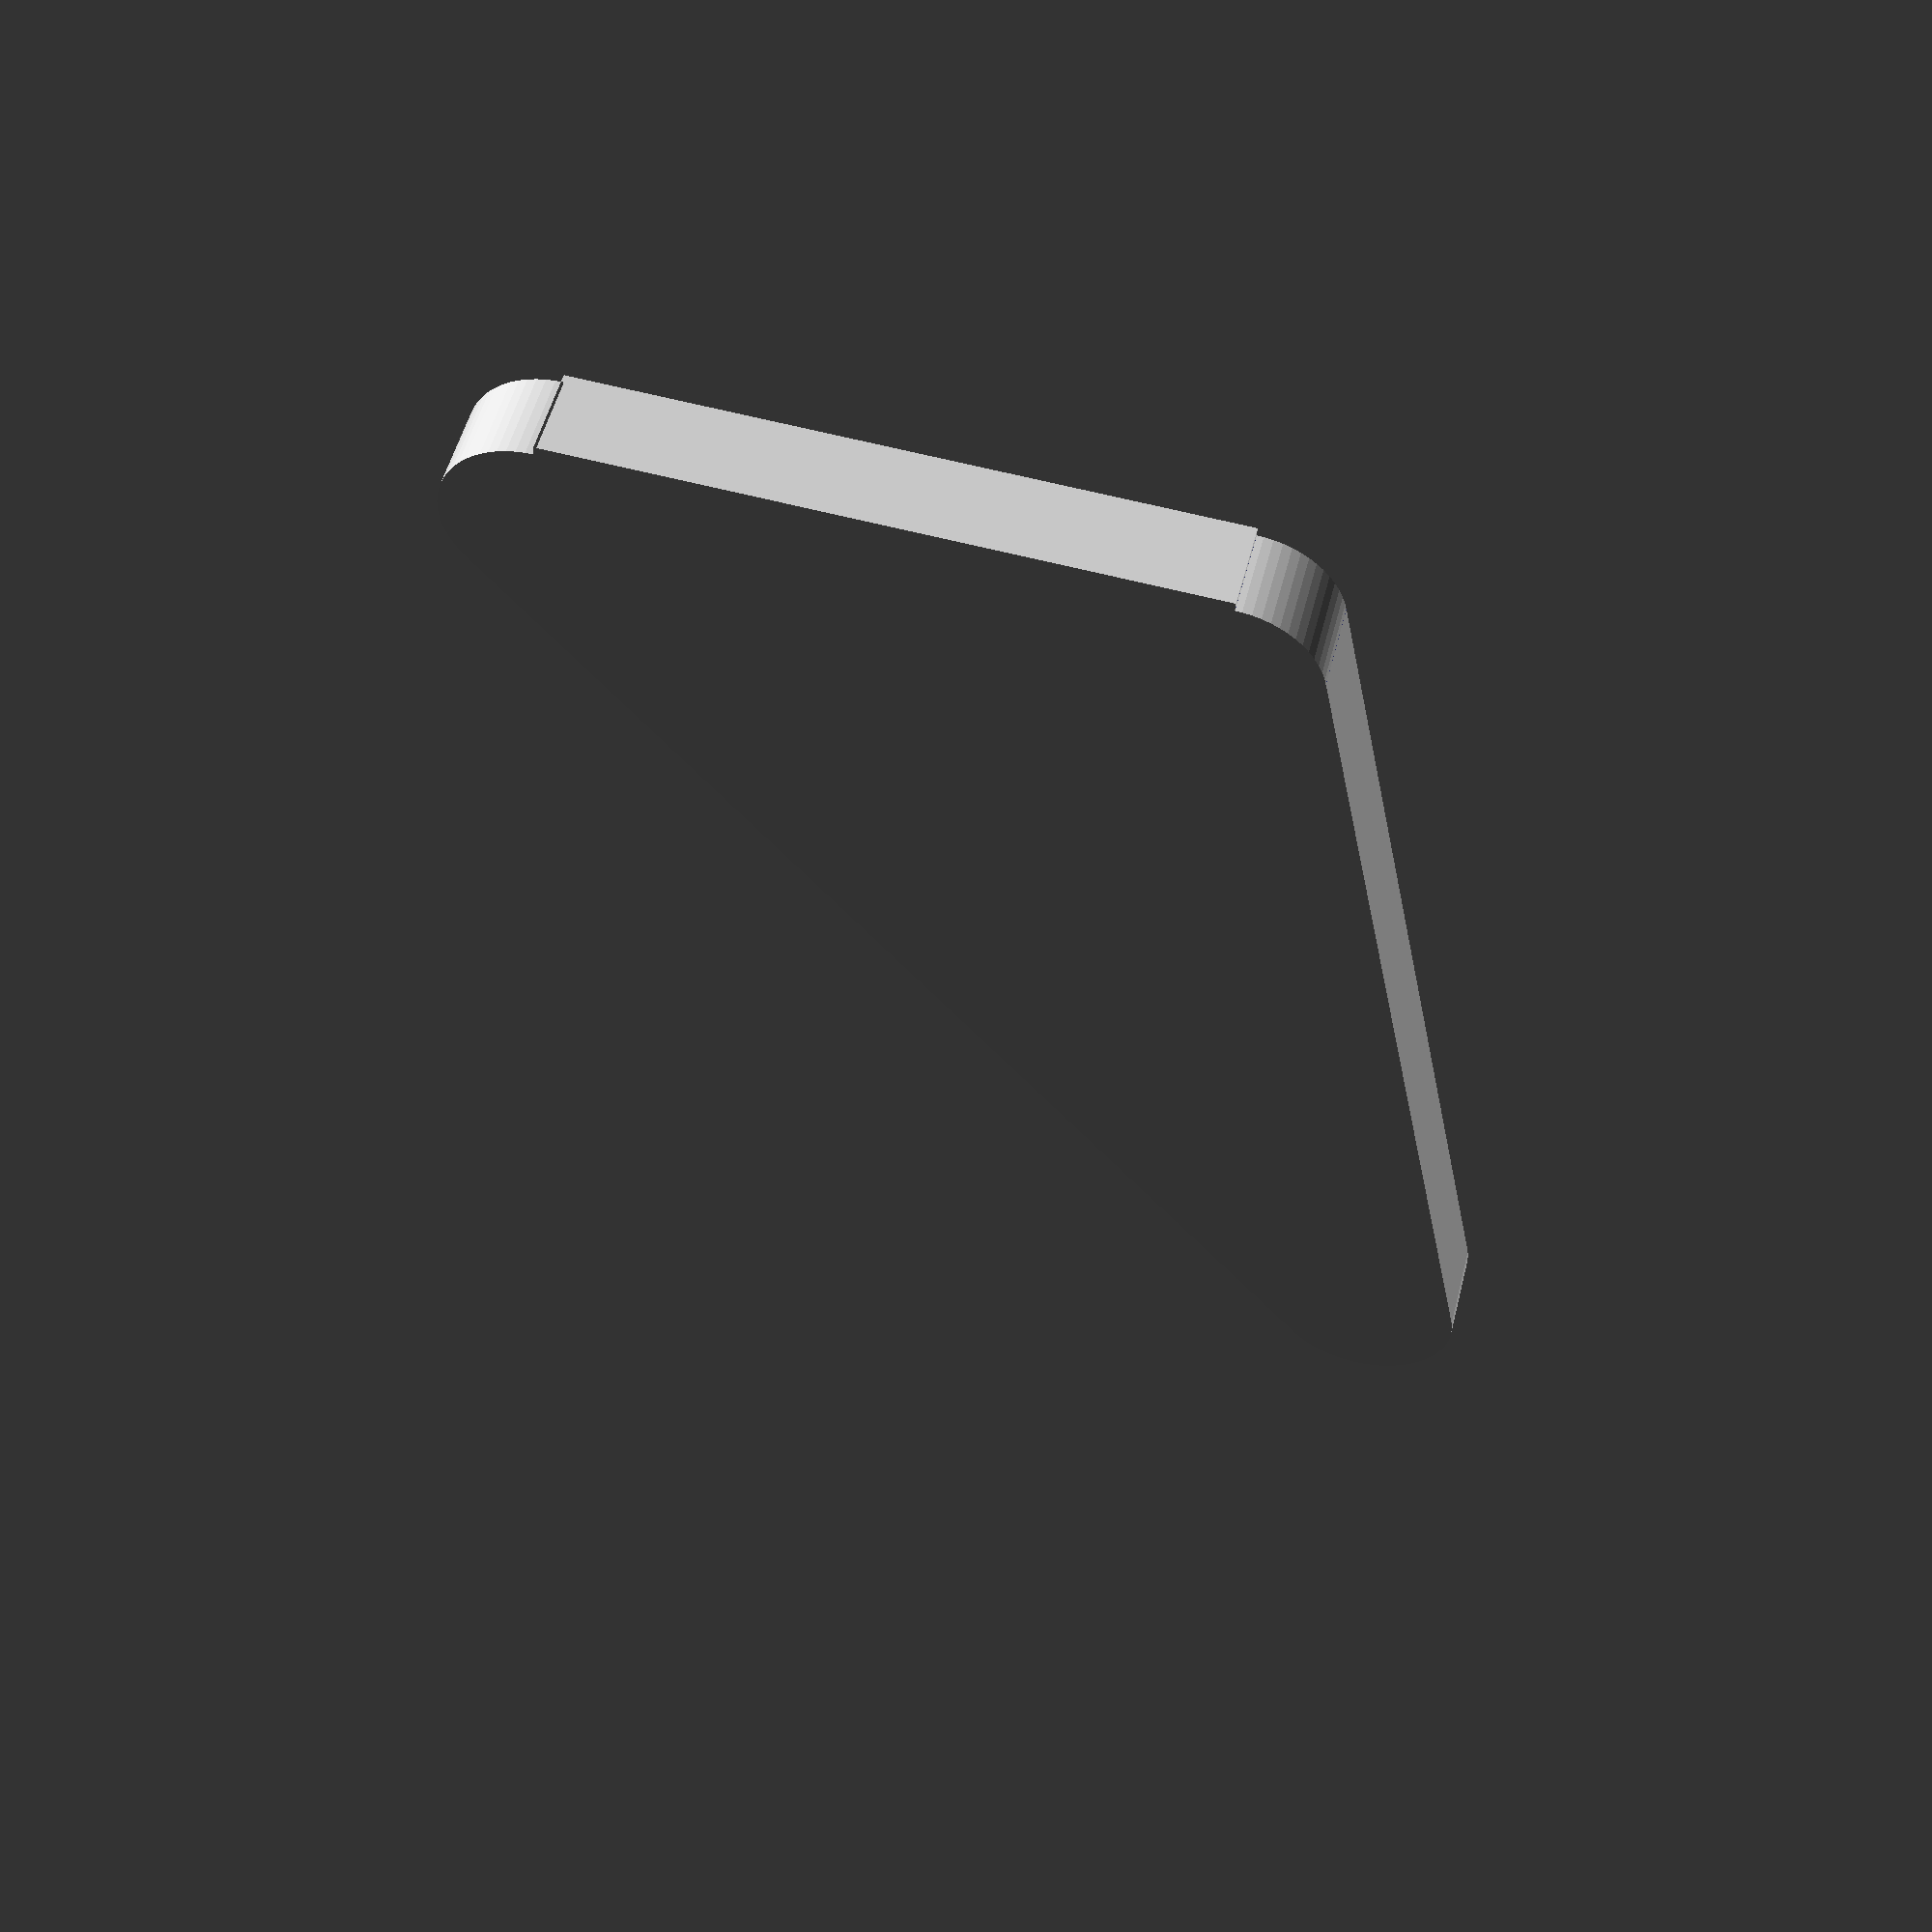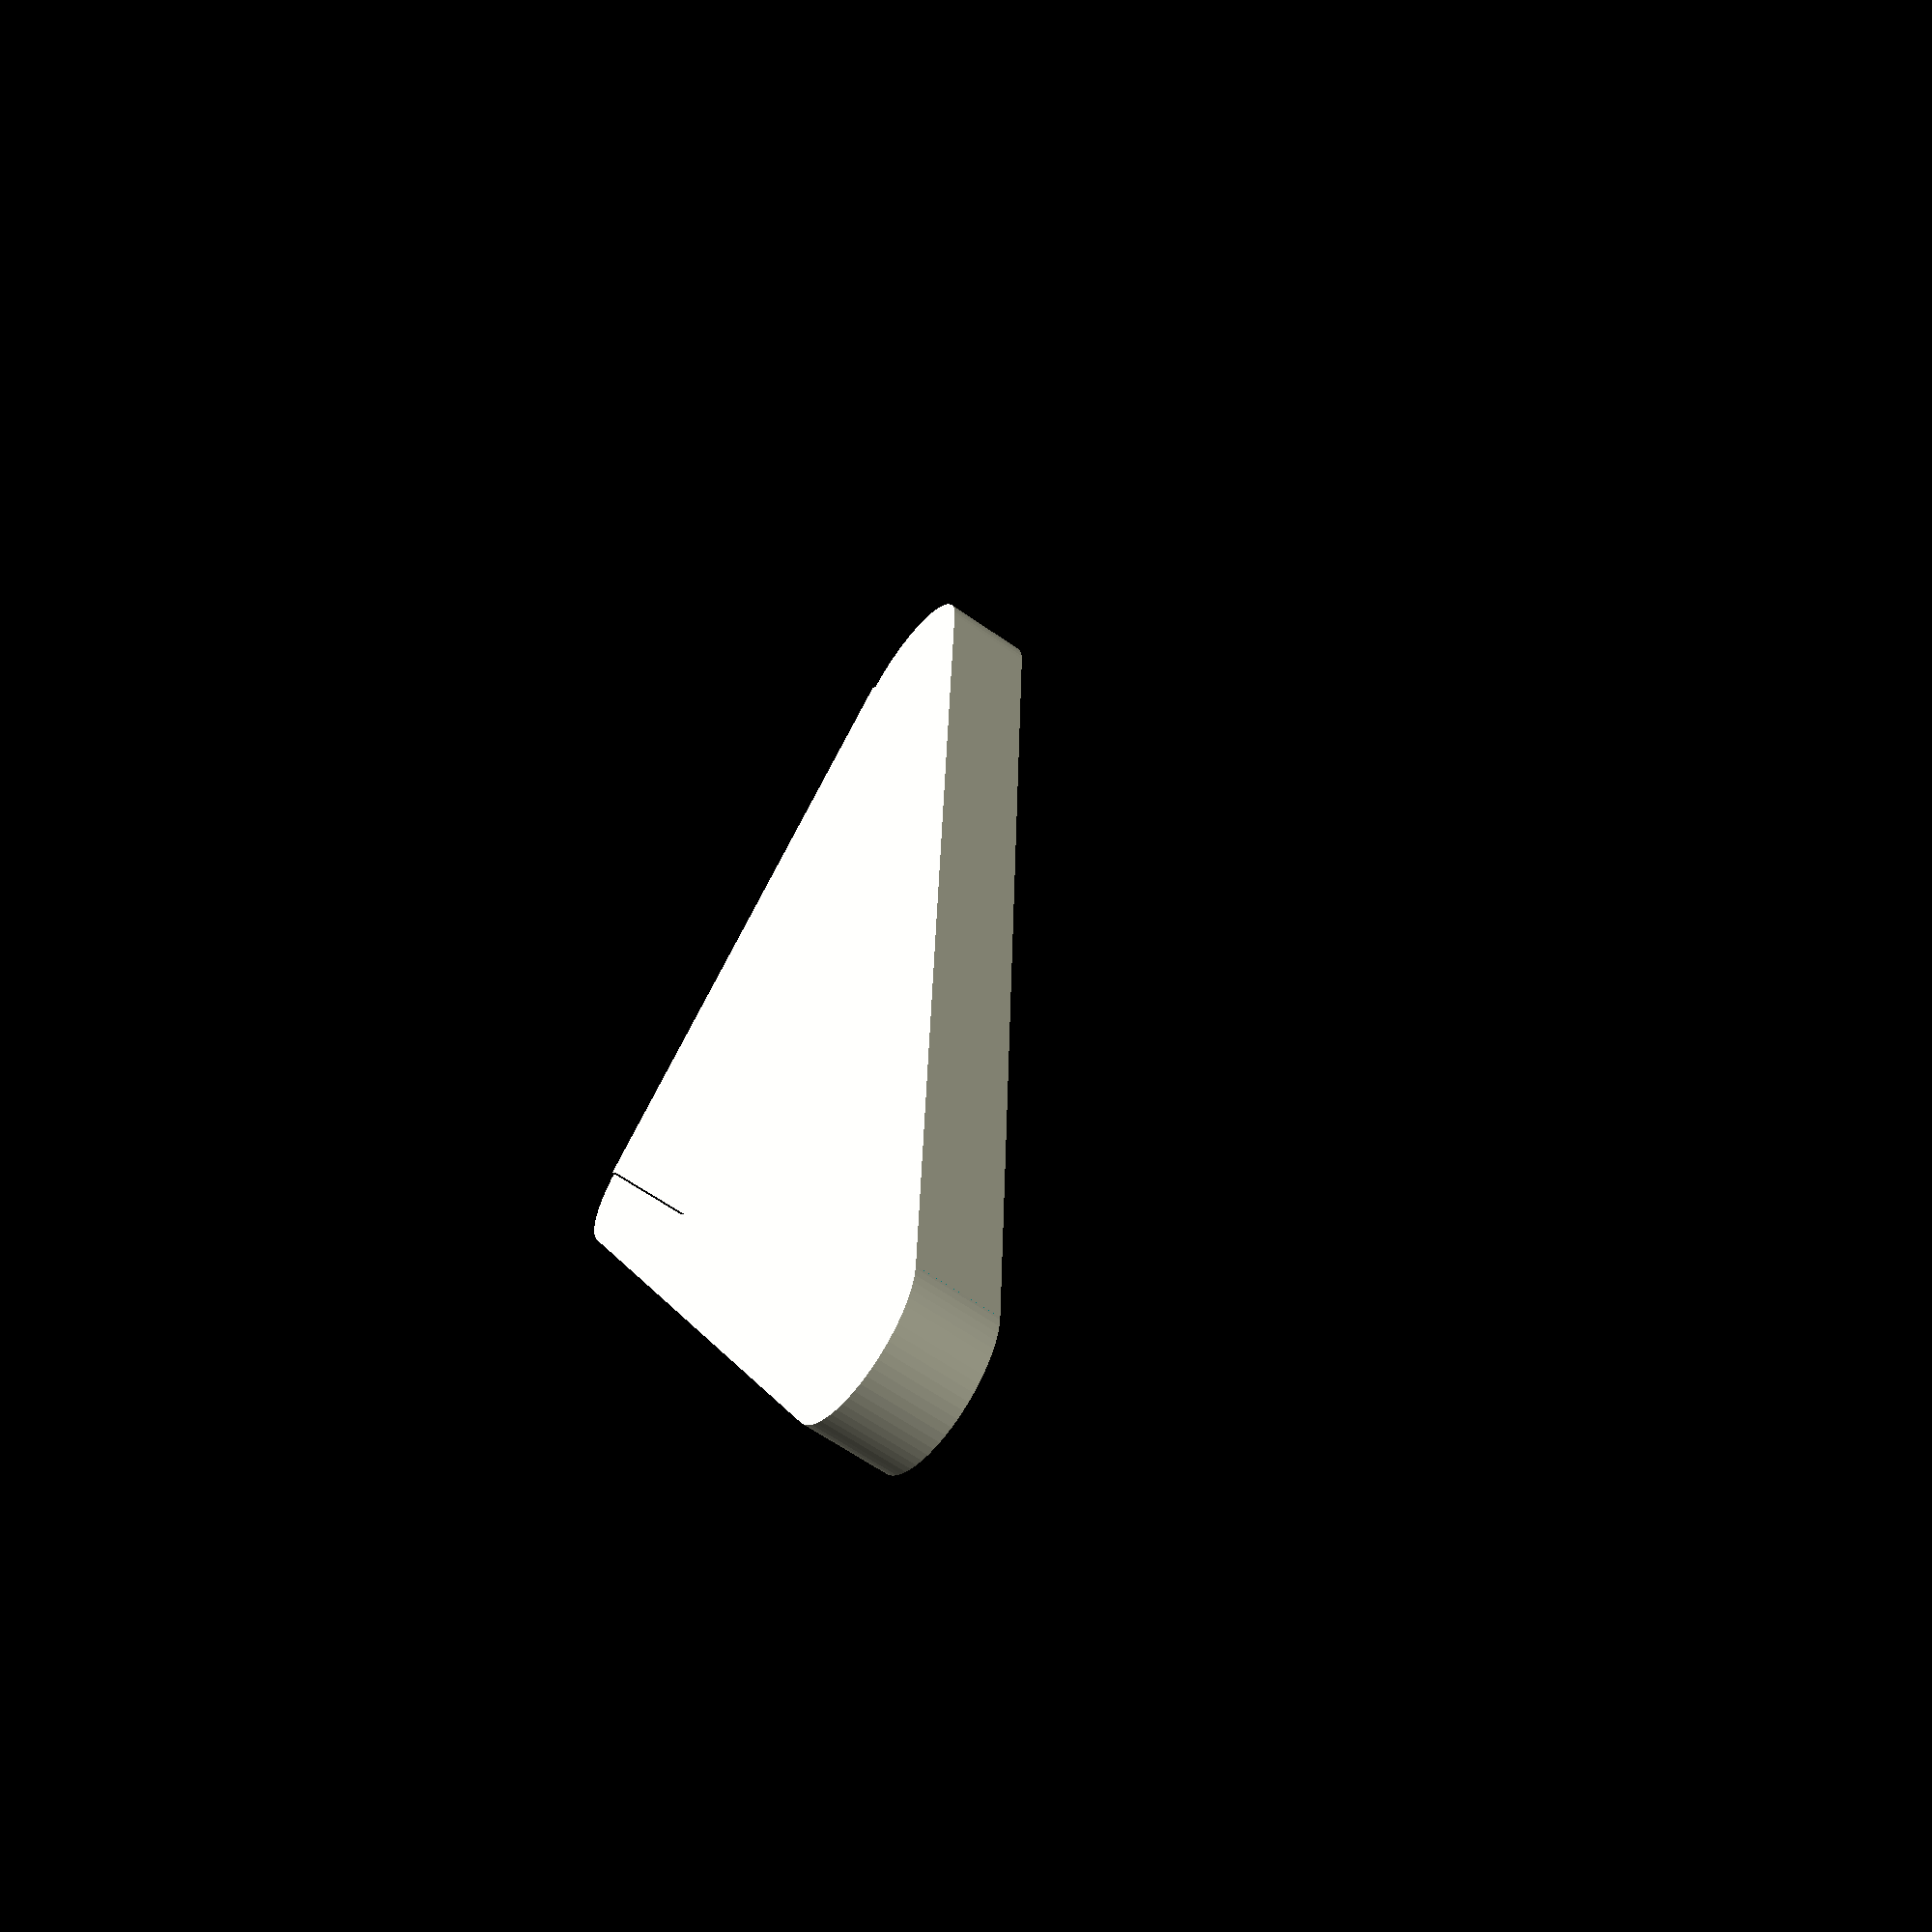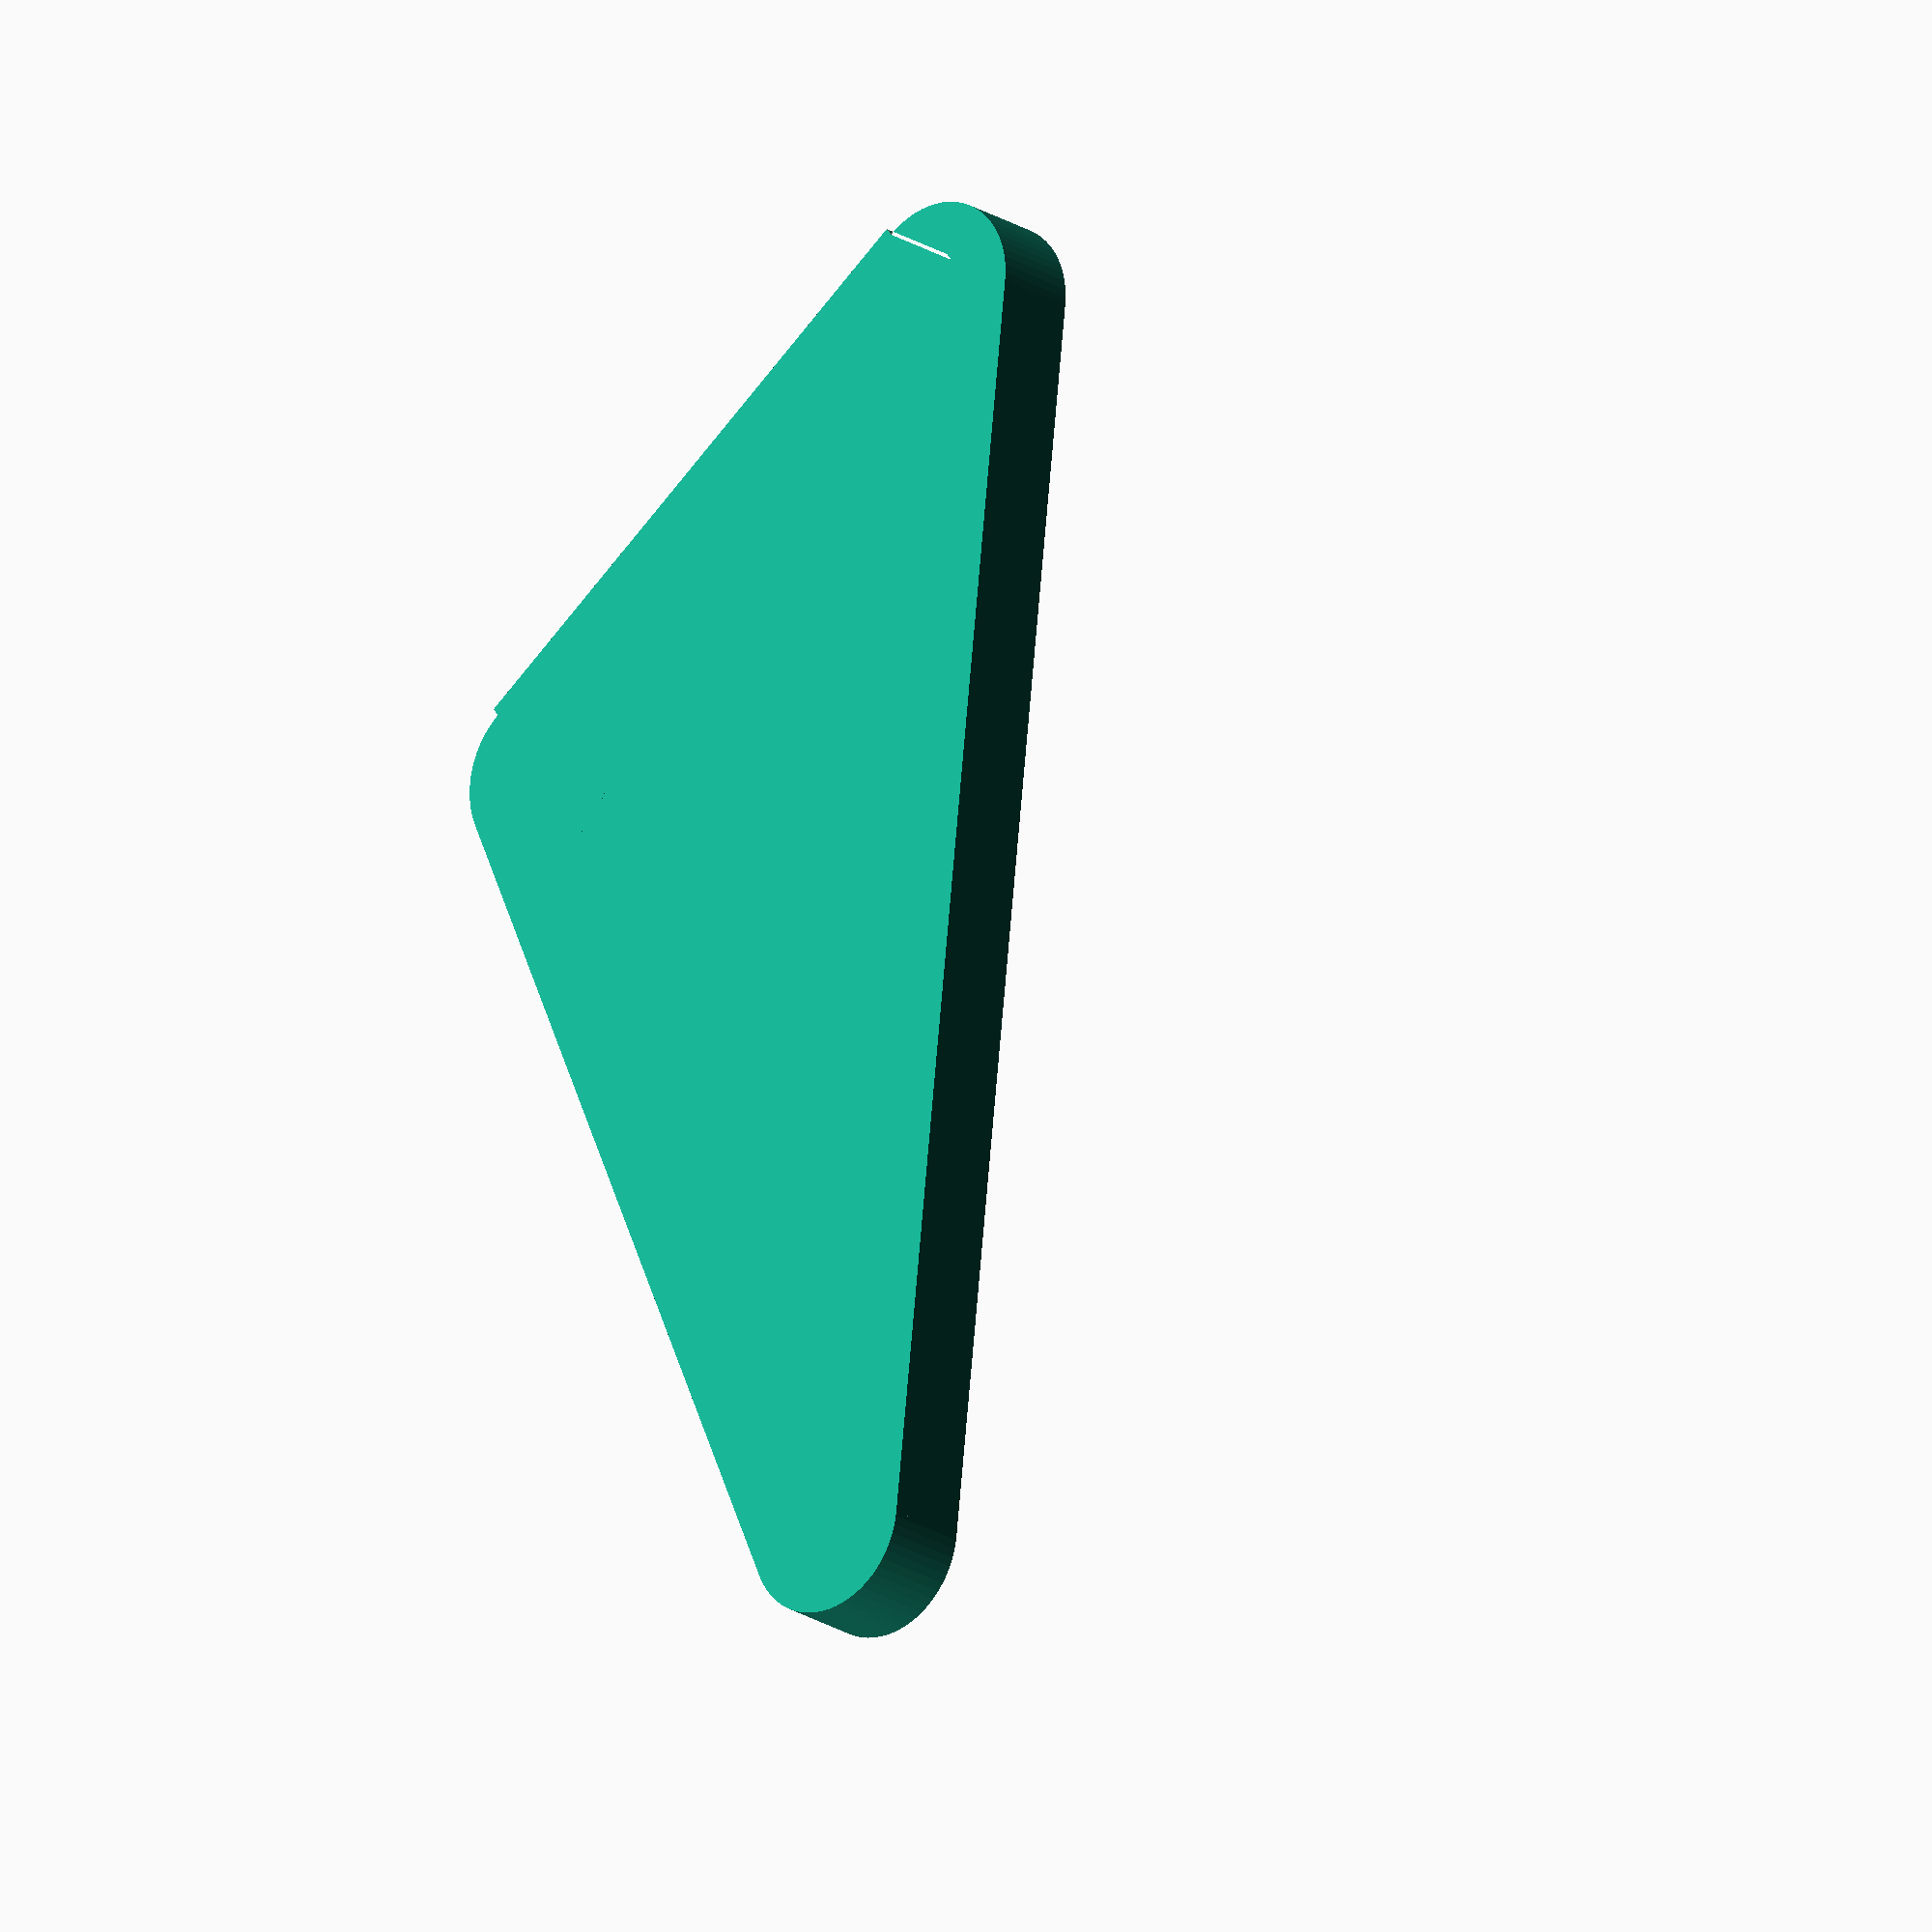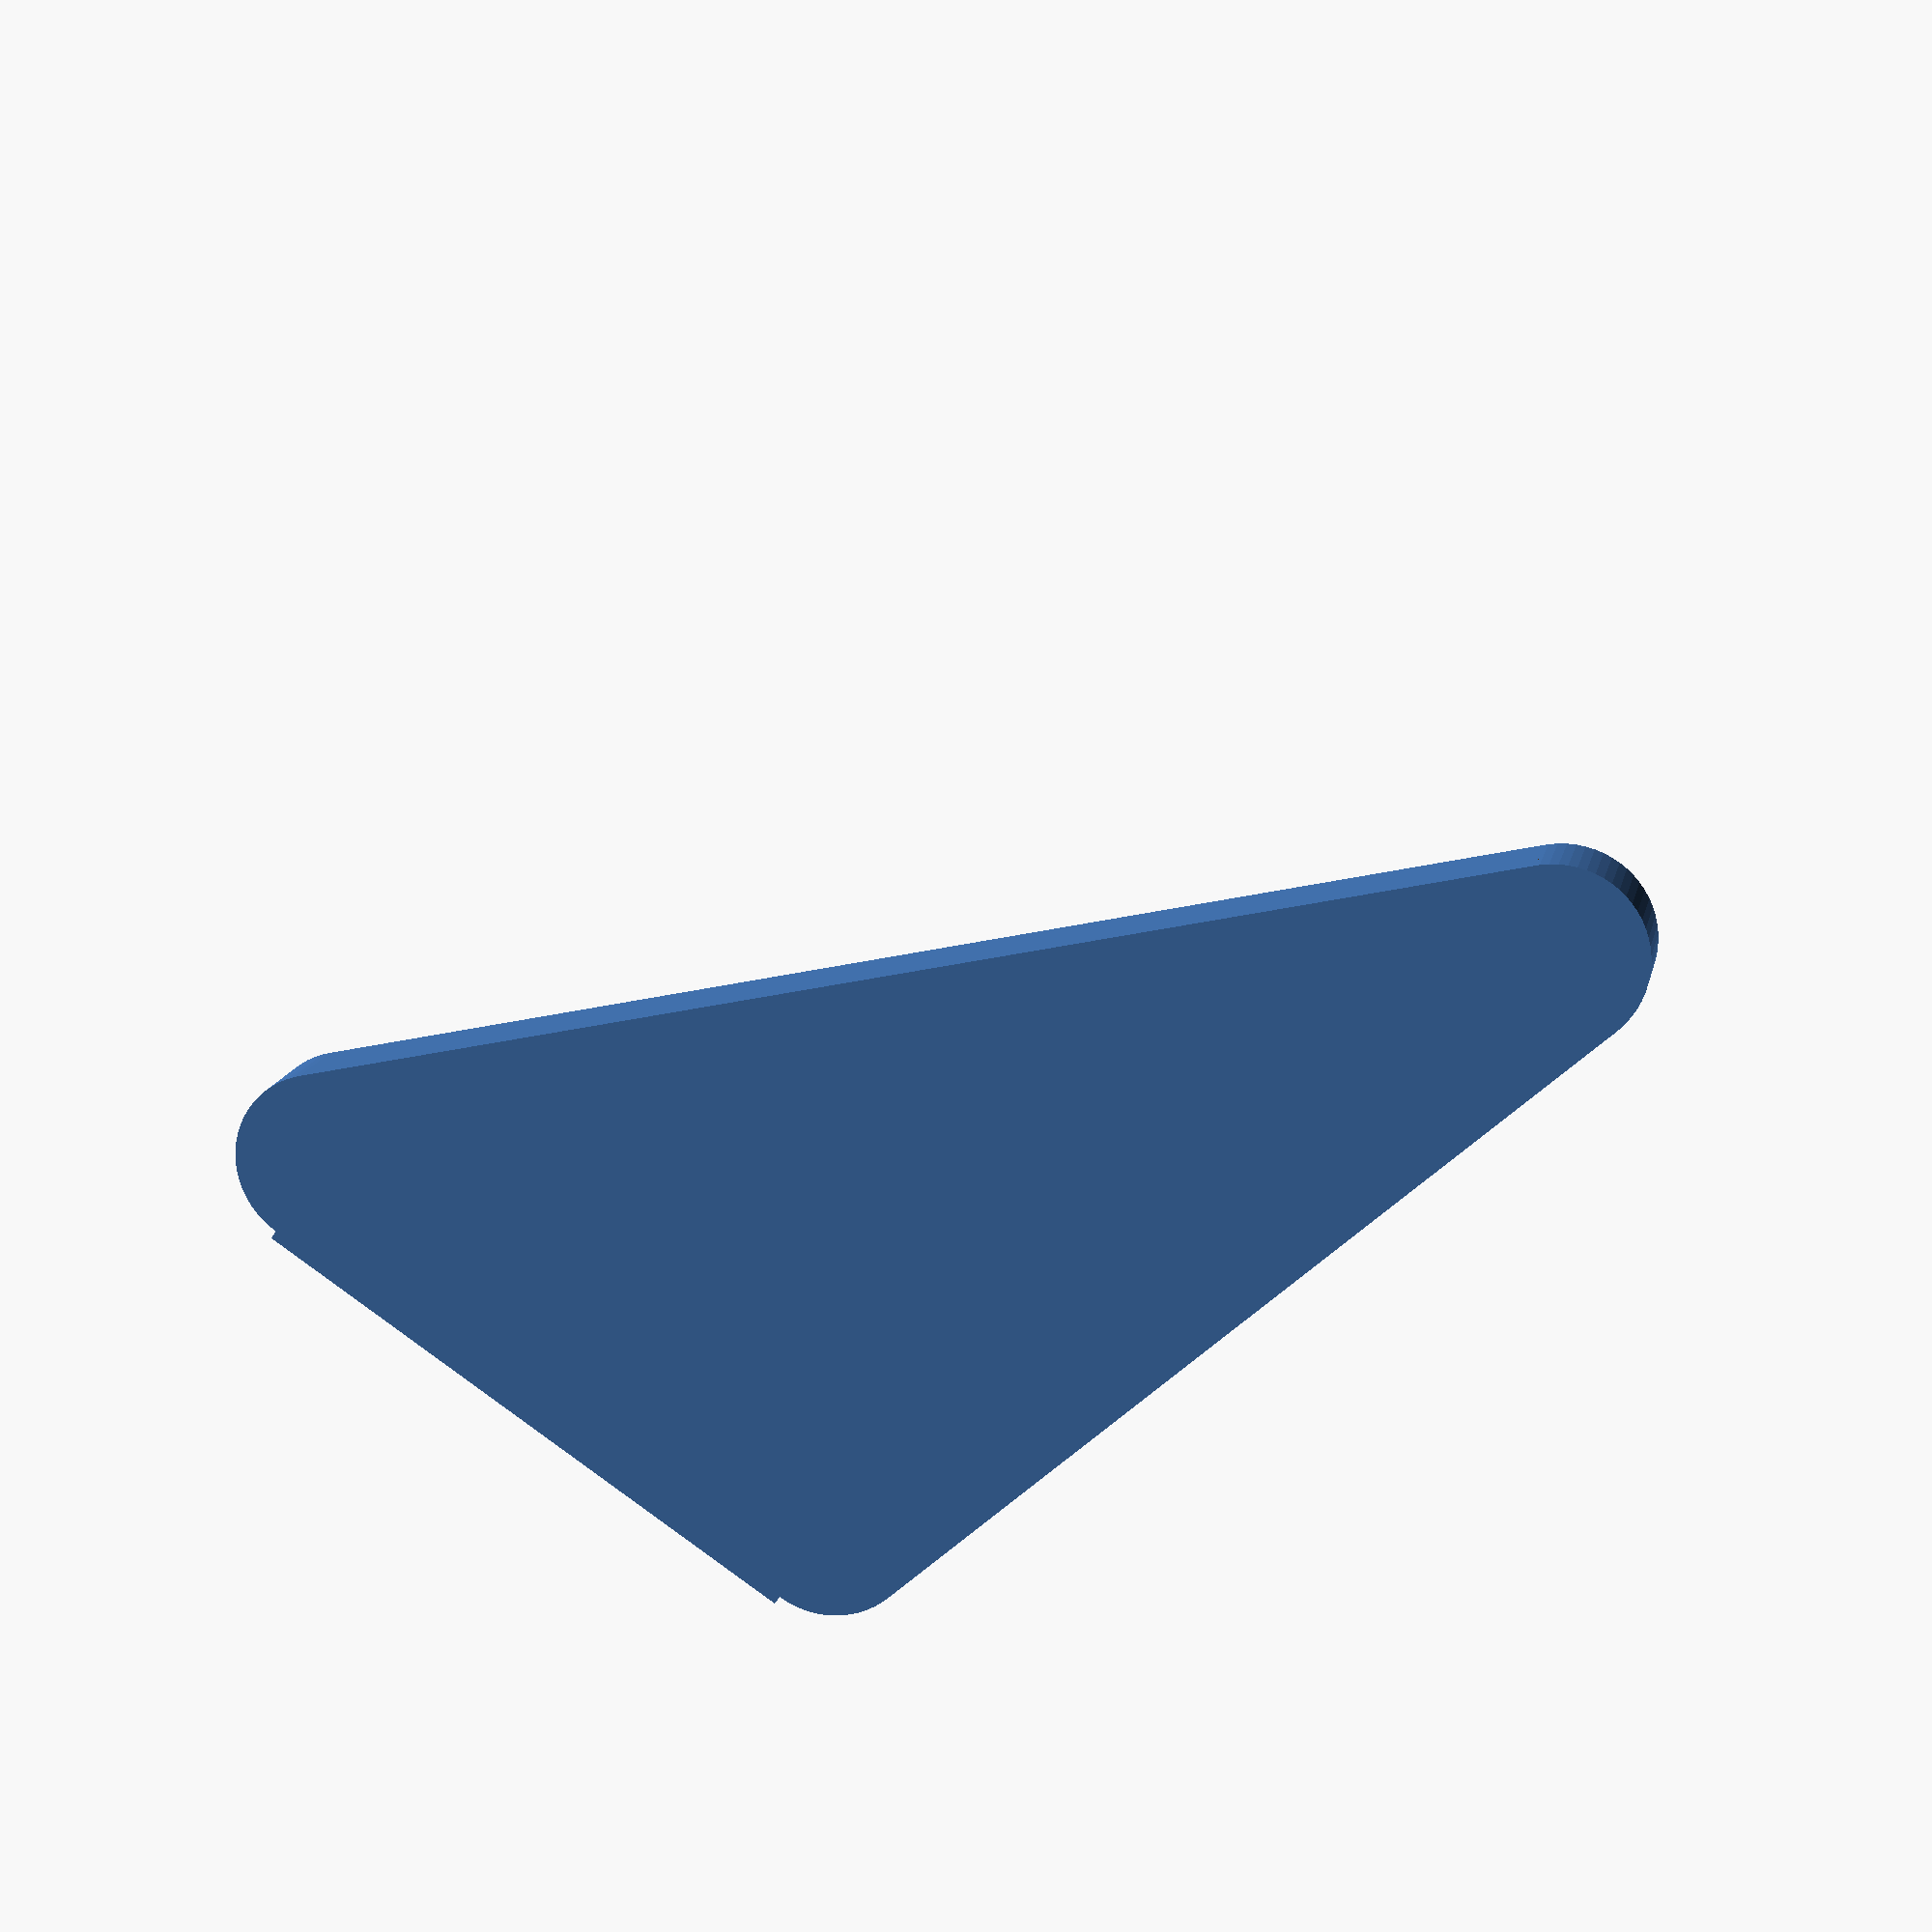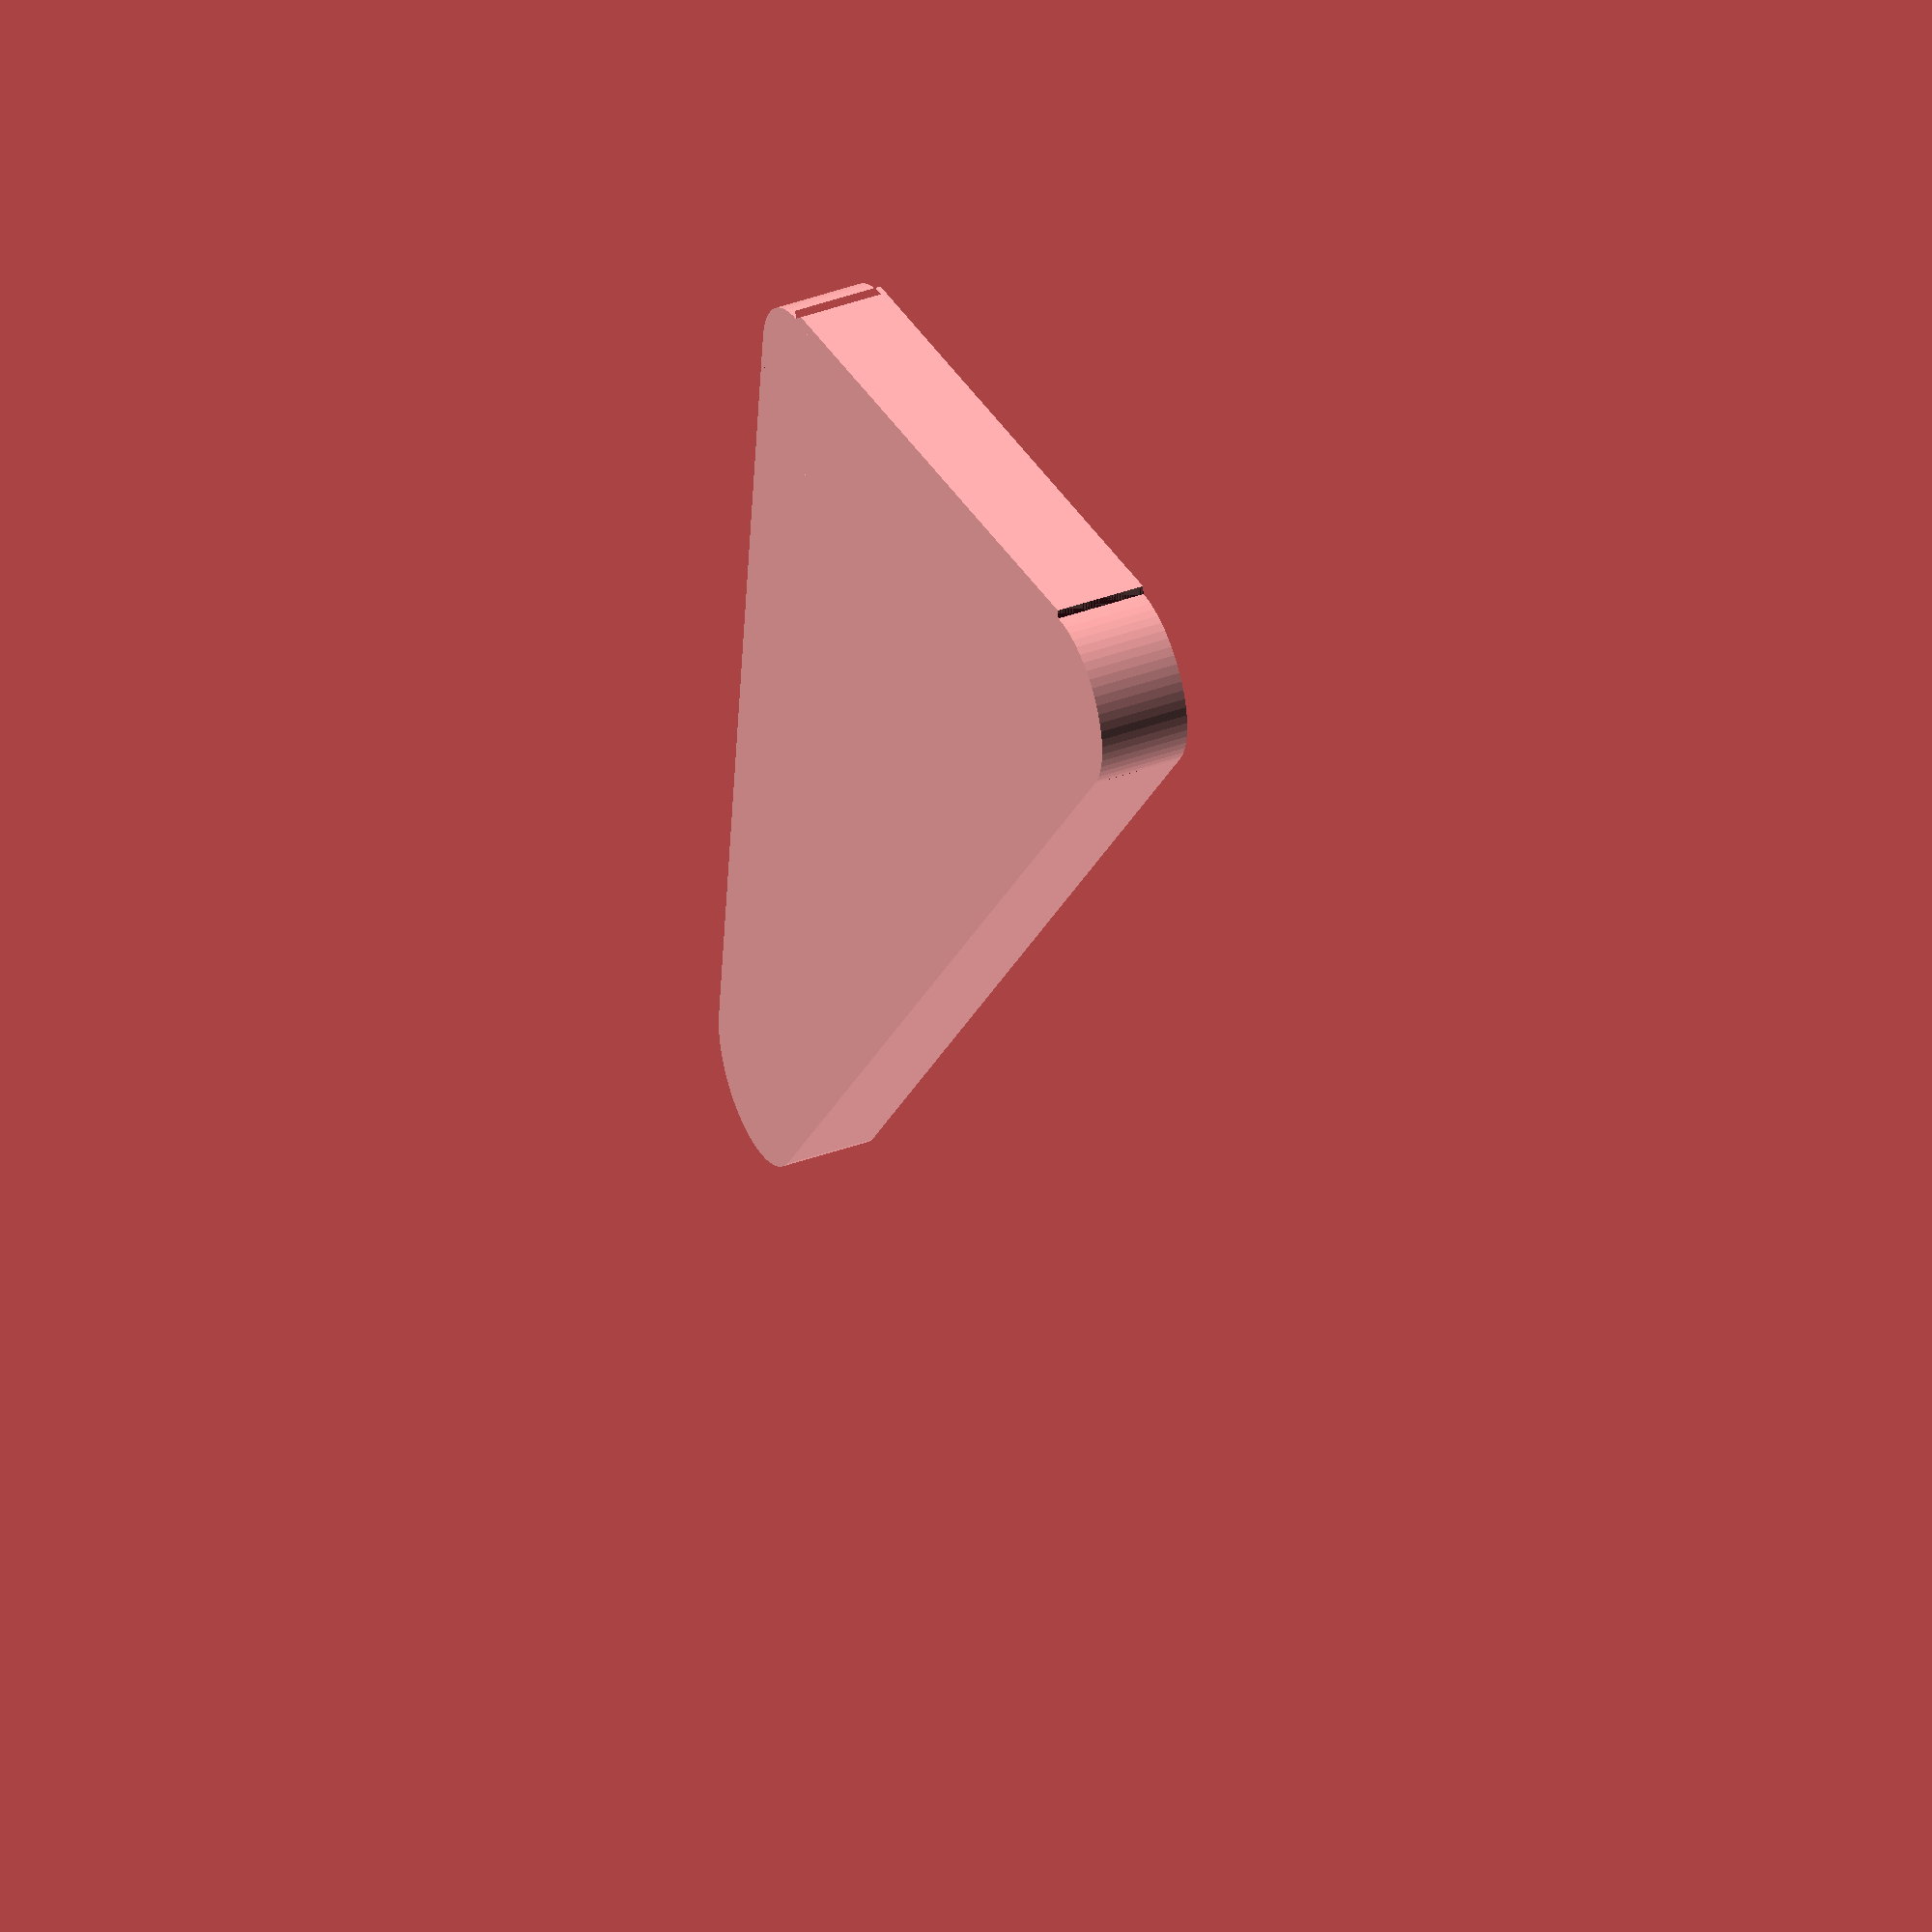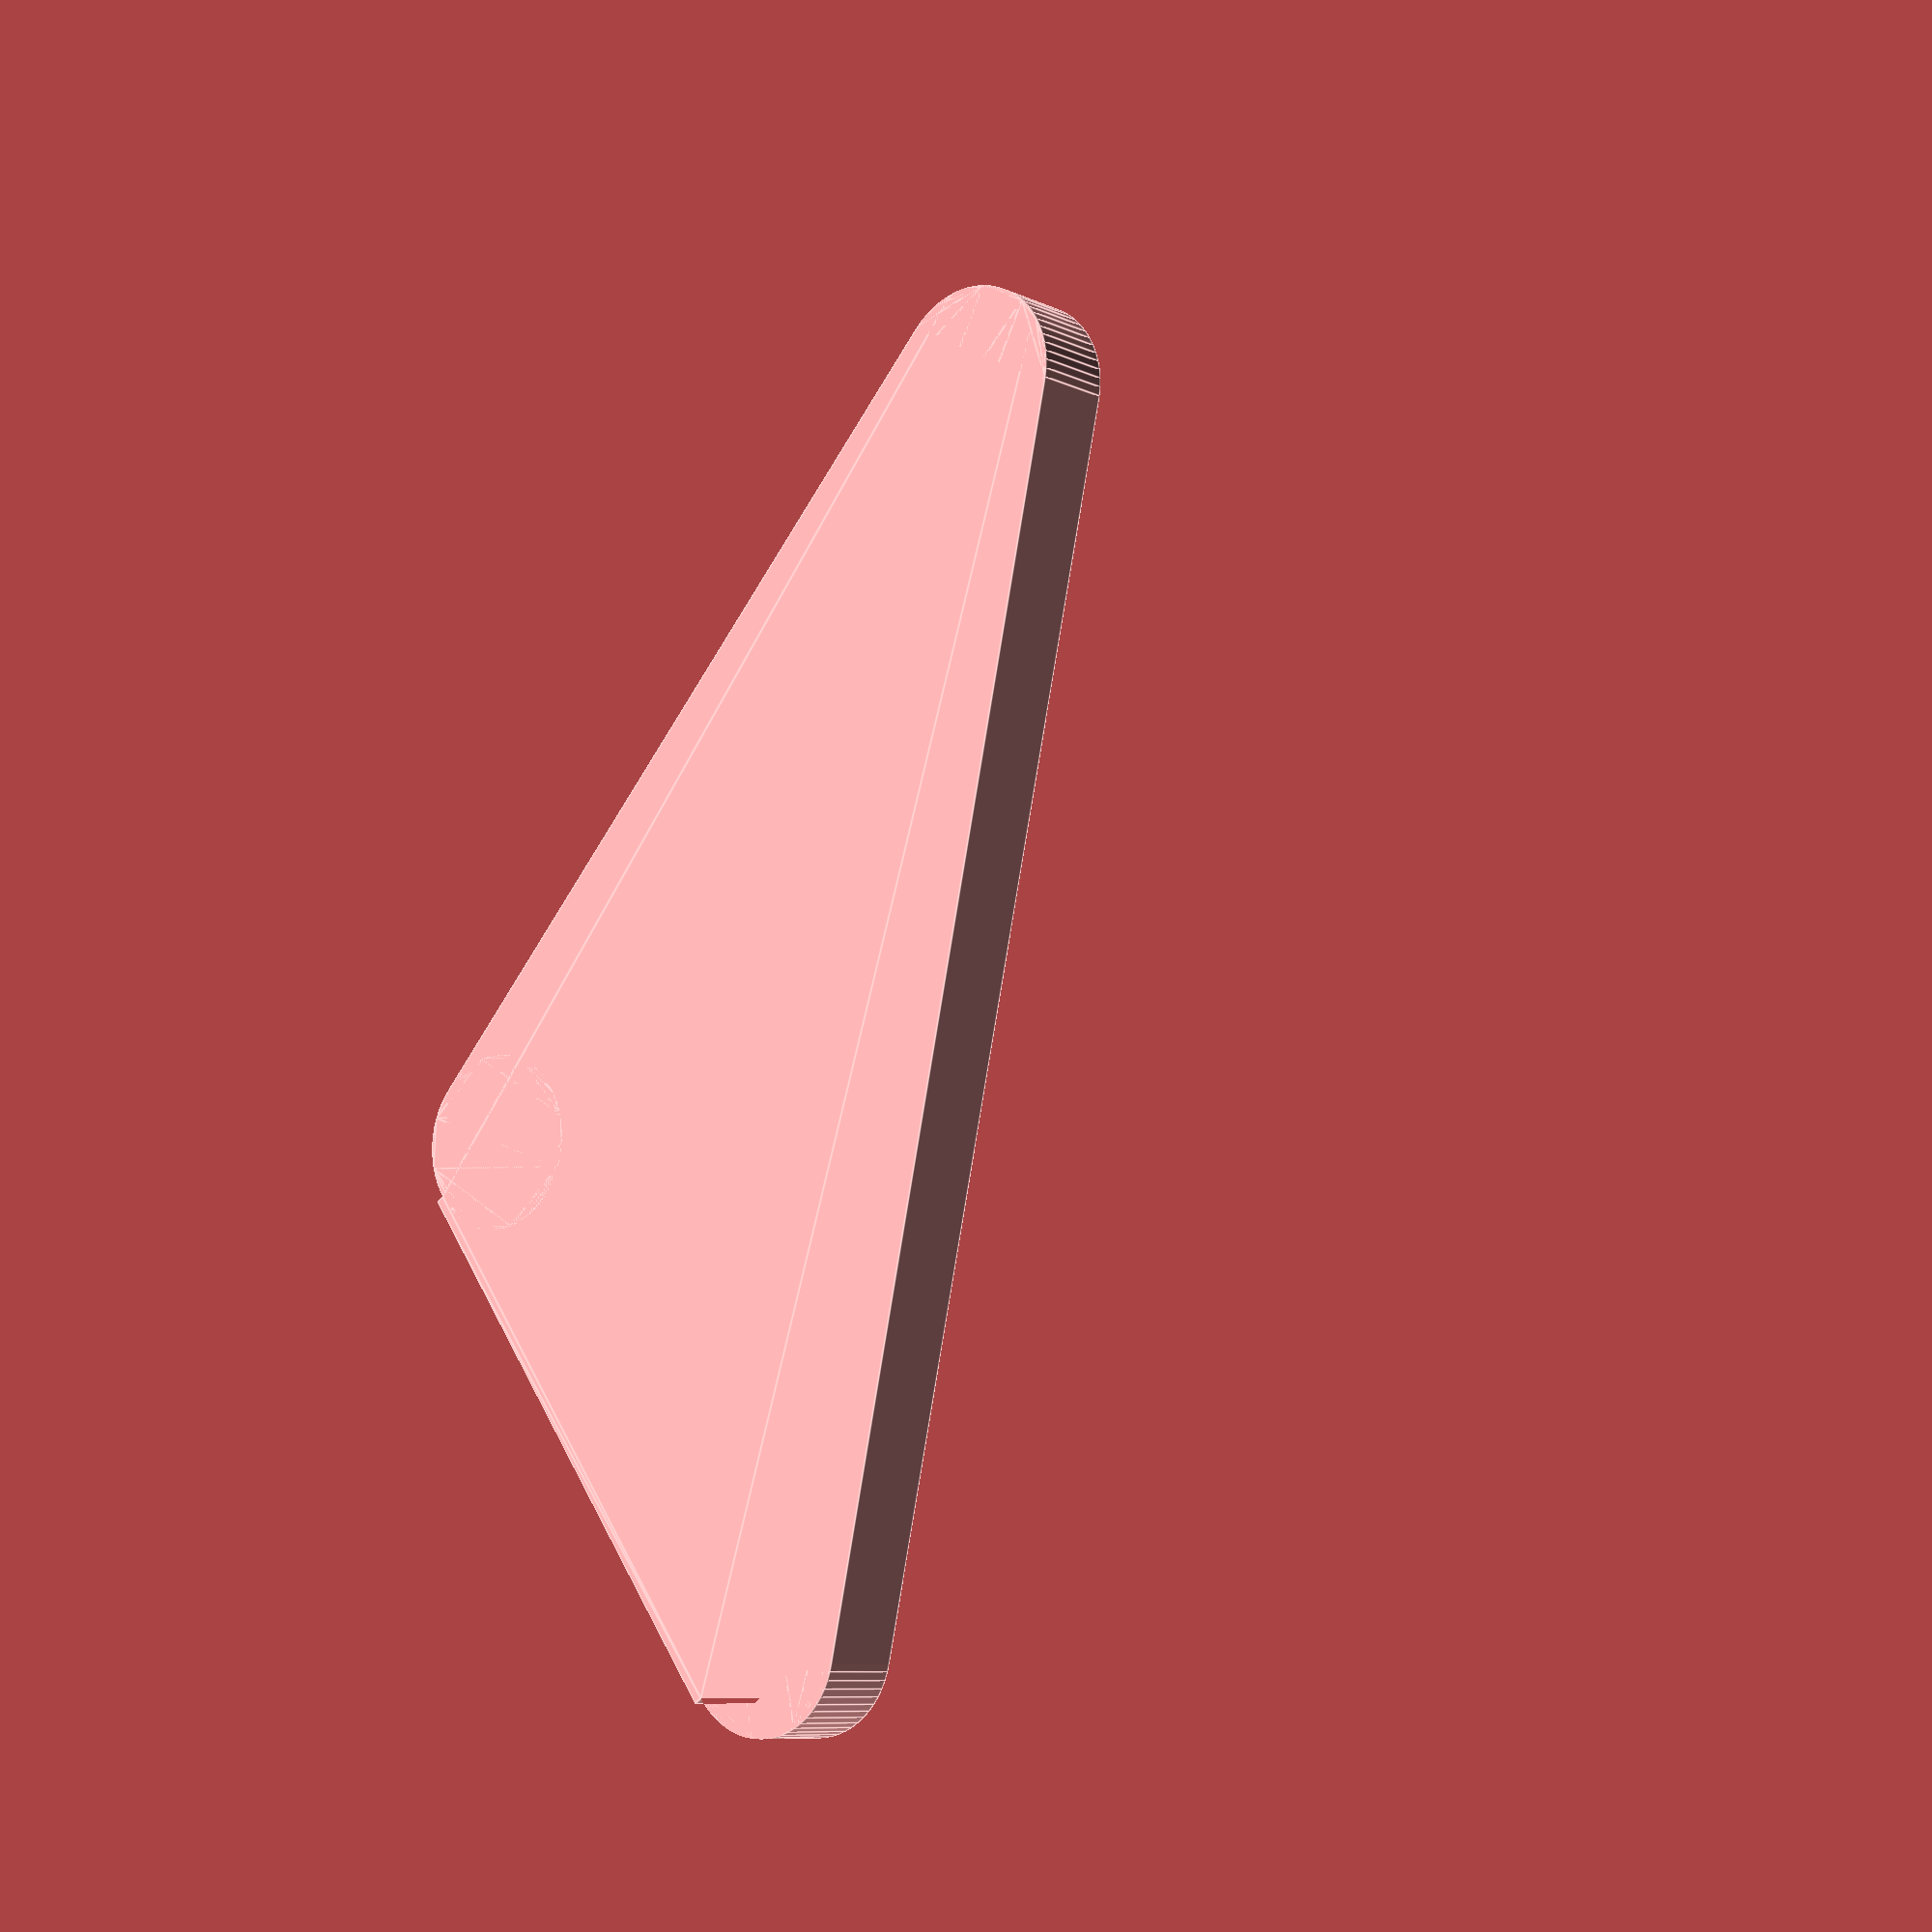
<openscad>
// Unit of length: Unit.MM
$fa = 1.0;
$fs = 0.1;

difference()
{
   difference()
   {
      difference()
      {
         polygon(points = [[2.3238, -0.1], [2.3238, 0.0], [0.0, 0.0], [13.75, 14.5237], [10.0, 0.0], [10.0, 0.0], [9.2254, 0.0], [9.2254, -0.1]]);
         rotate(a = 113.2837)
         {
            difference()
            {
               polygon(points = [[-0.0919, 0.0395], [0.0, 0.1], [0.0919, 0.0395], [1.0104, -2.095], [0.9186, -2.1345], [-0.9186, -2.1345], [-1.0104, -2.095]], convexity = 2);
               translate(v = [0.0, -2.5298])
               {
                  circle(d = 2.0, $fn = 64);
               }
            }
         }
      }
      translate(v = [13.75, 14.5237])
      {
         rotate(a = 331.045)
         {
            difference()
            {
               polygon(points = [[-0.0968, 0.025], [0.0, 0.1], [0.0968, 0.025], [1.0651, -3.725], [0.9682, -3.75], [-0.9682, -3.75], [-1.0651, -3.725]], convexity = 2);
               translate(v = [0.0, -4.0])
               {
                  circle(d = 2.0, $fn = 64);
               }
            }
         }
      }
   }
   translate(v = [10.0, 0.0])
   {
      rotate(a = 217.7612)
      {
         difference()
         {
            polygon(points = [[0.0, 0.1265], [0.6736, -0.3953], [0.6124, -0.4743], [-0.6124, -0.4743], [-0.6736, -0.3953]], convexity = 2);
            translate(v = [0.0, -1.2649])
            {
               circle(d = 2.0, $fn = 64);
            }
         }
      }
   }
}

</openscad>
<views>
elev=308.0 azim=176.8 roll=194.0 proj=p view=wireframe
elev=241.1 azim=319.0 roll=126.0 proj=p view=wireframe
elev=20.6 azim=142.9 roll=40.1 proj=o view=solid
elev=166.0 azim=214.0 roll=168.1 proj=p view=solid
elev=320.5 azim=171.9 roll=65.7 proj=o view=wireframe
elev=8.4 azim=304.7 roll=217.2 proj=p view=edges
</views>
